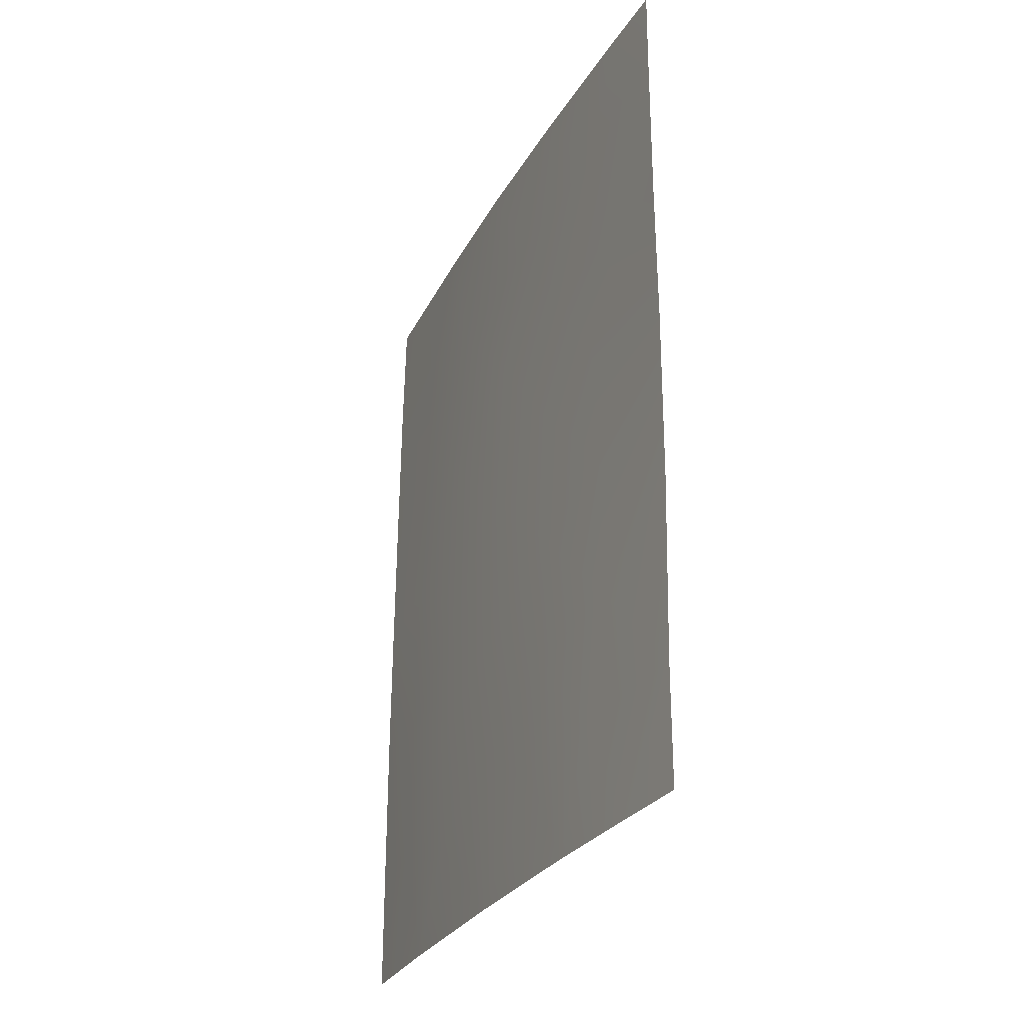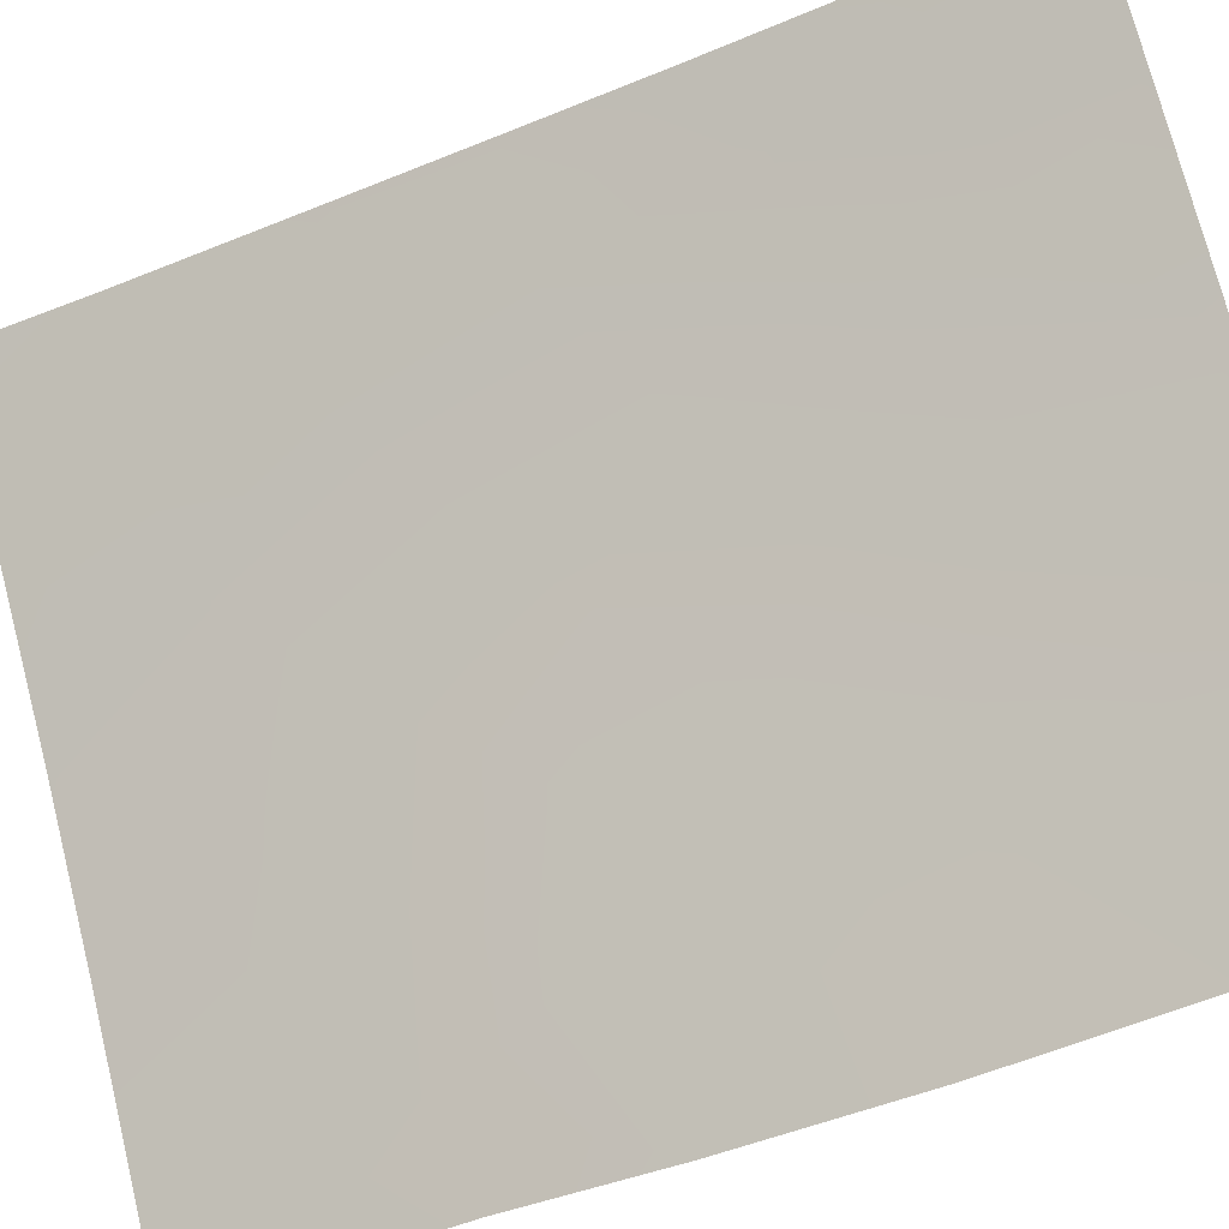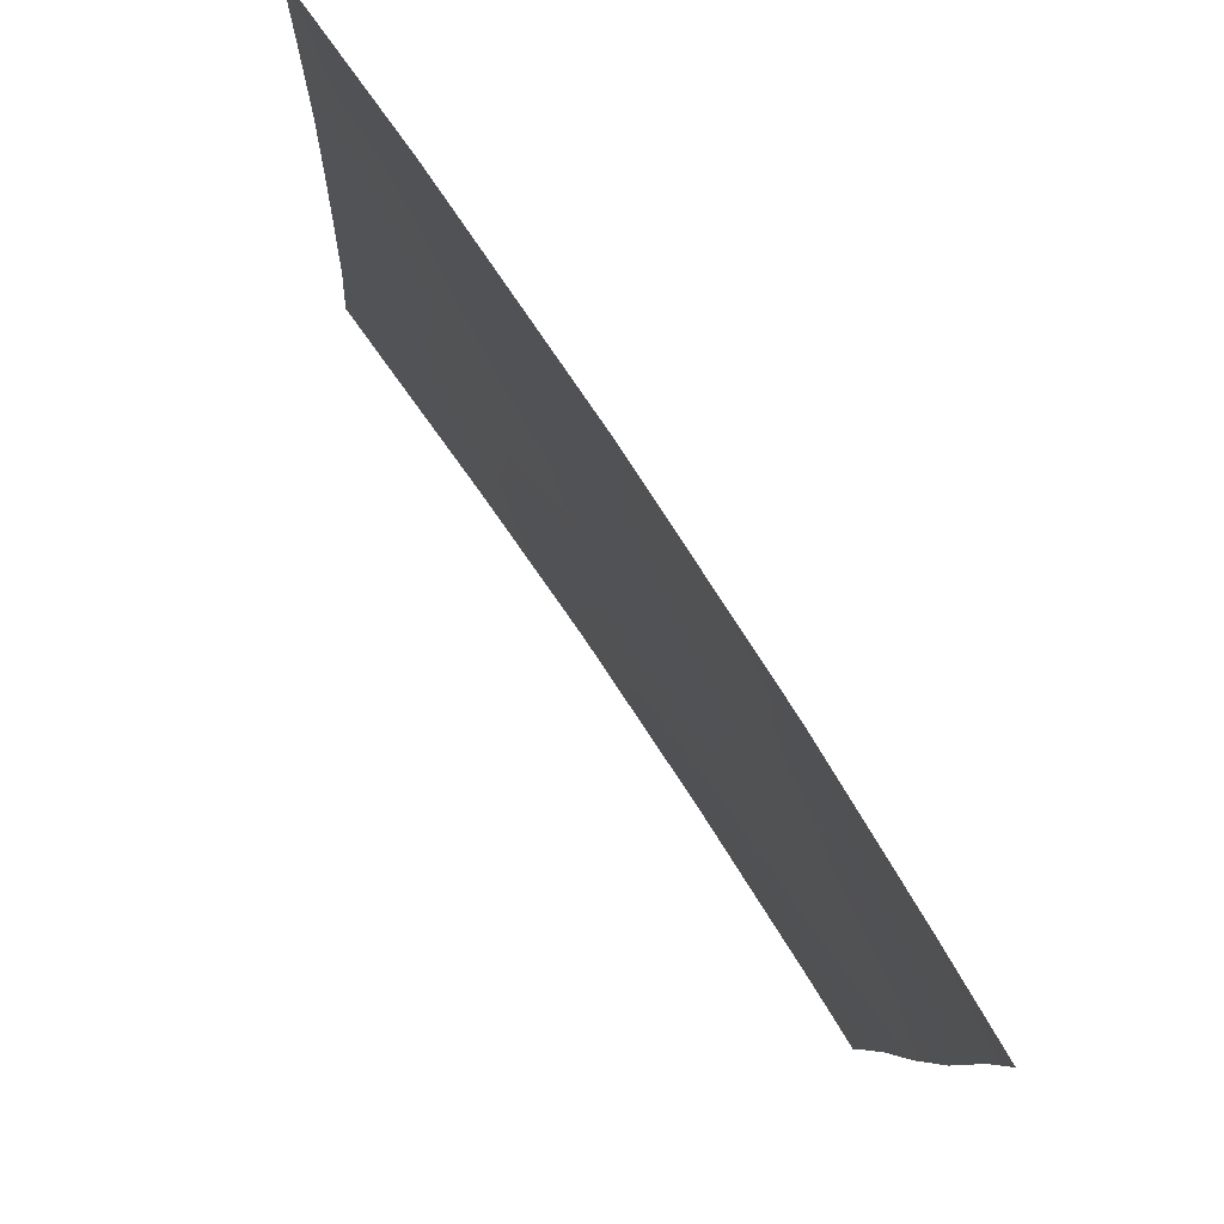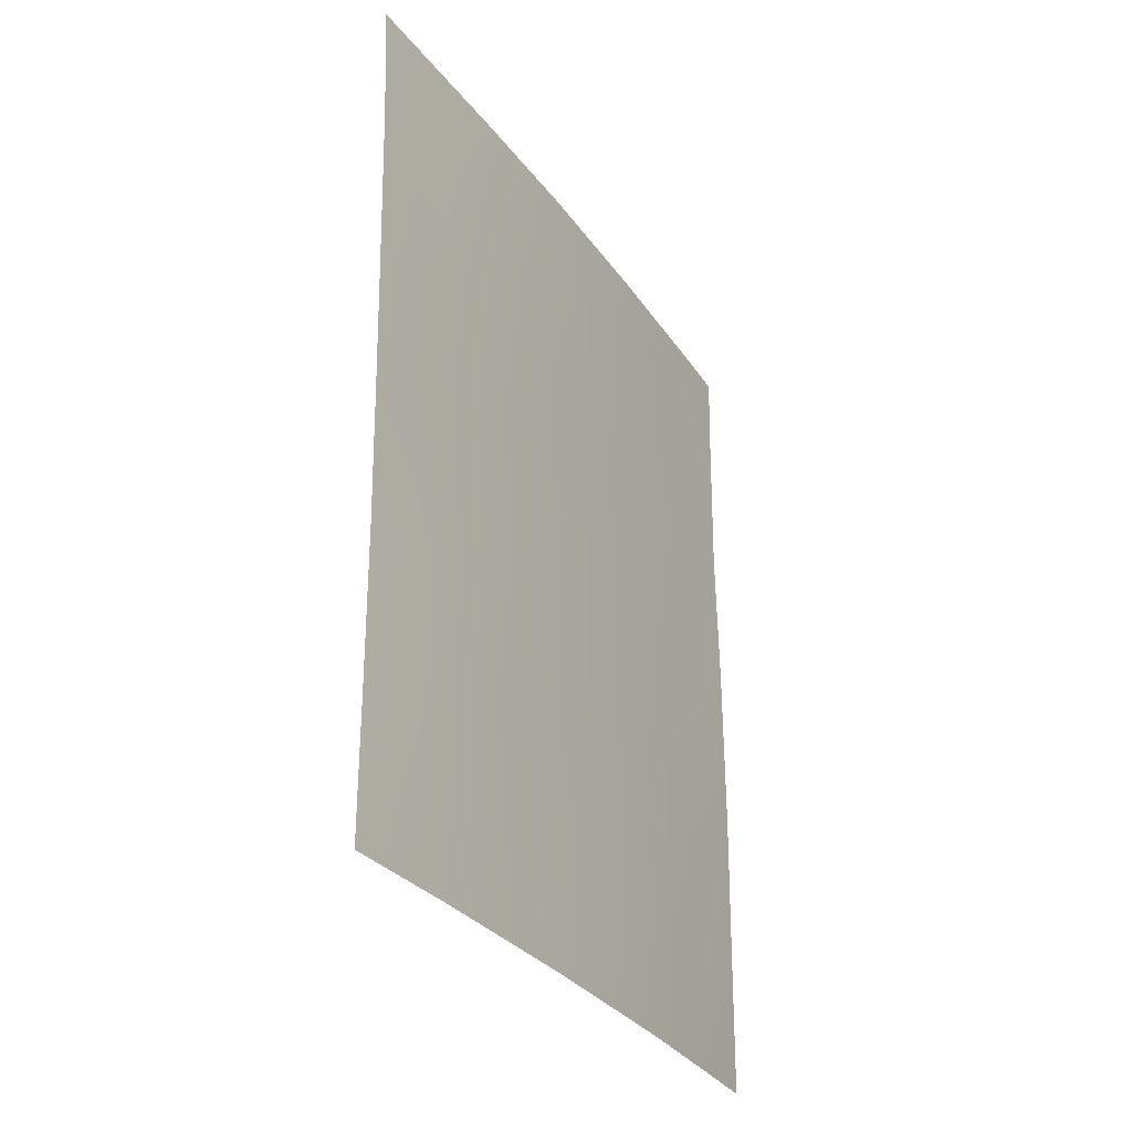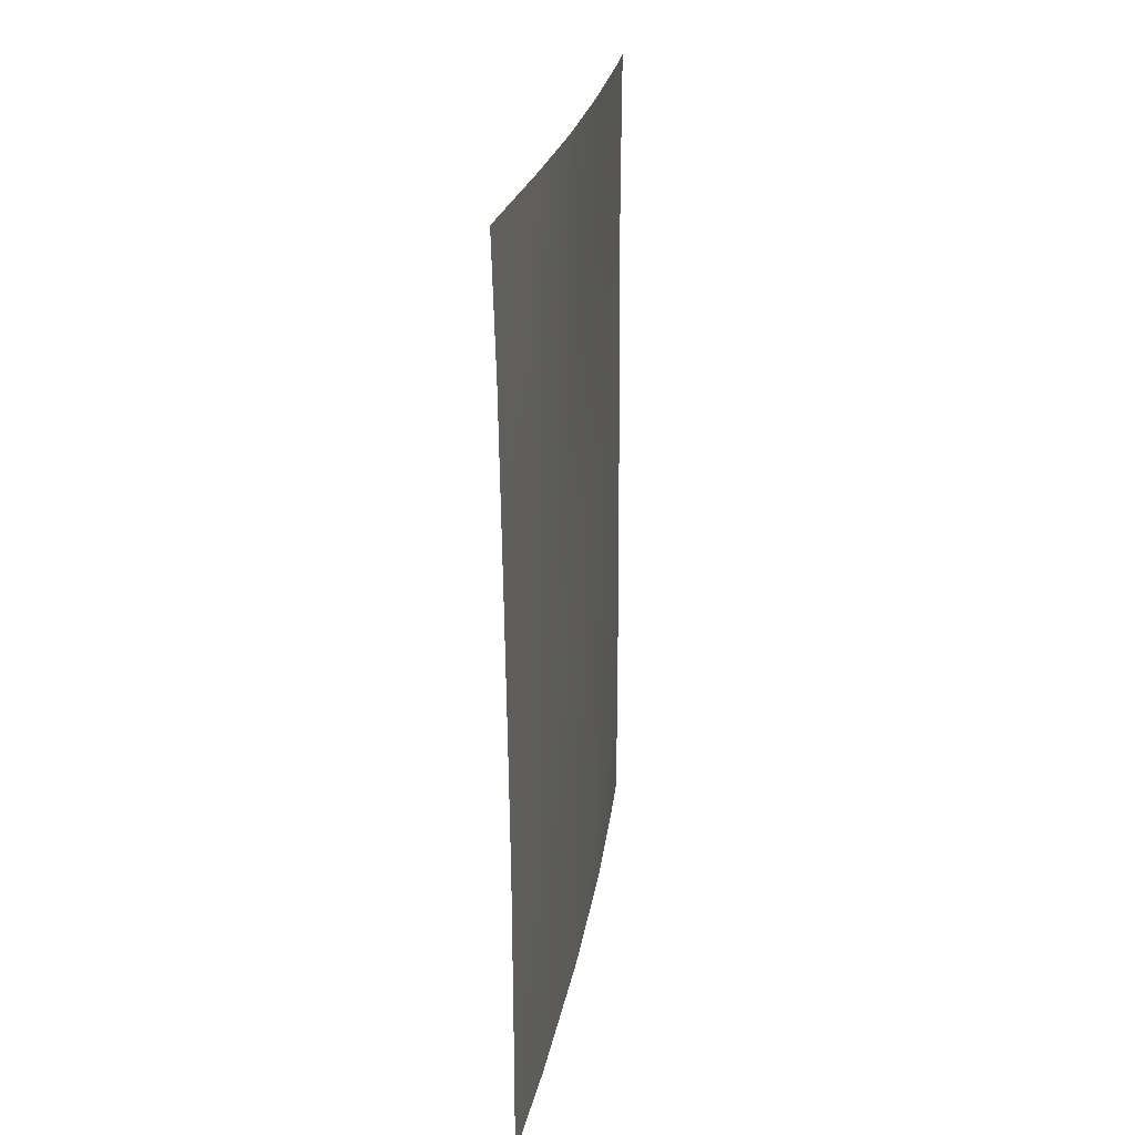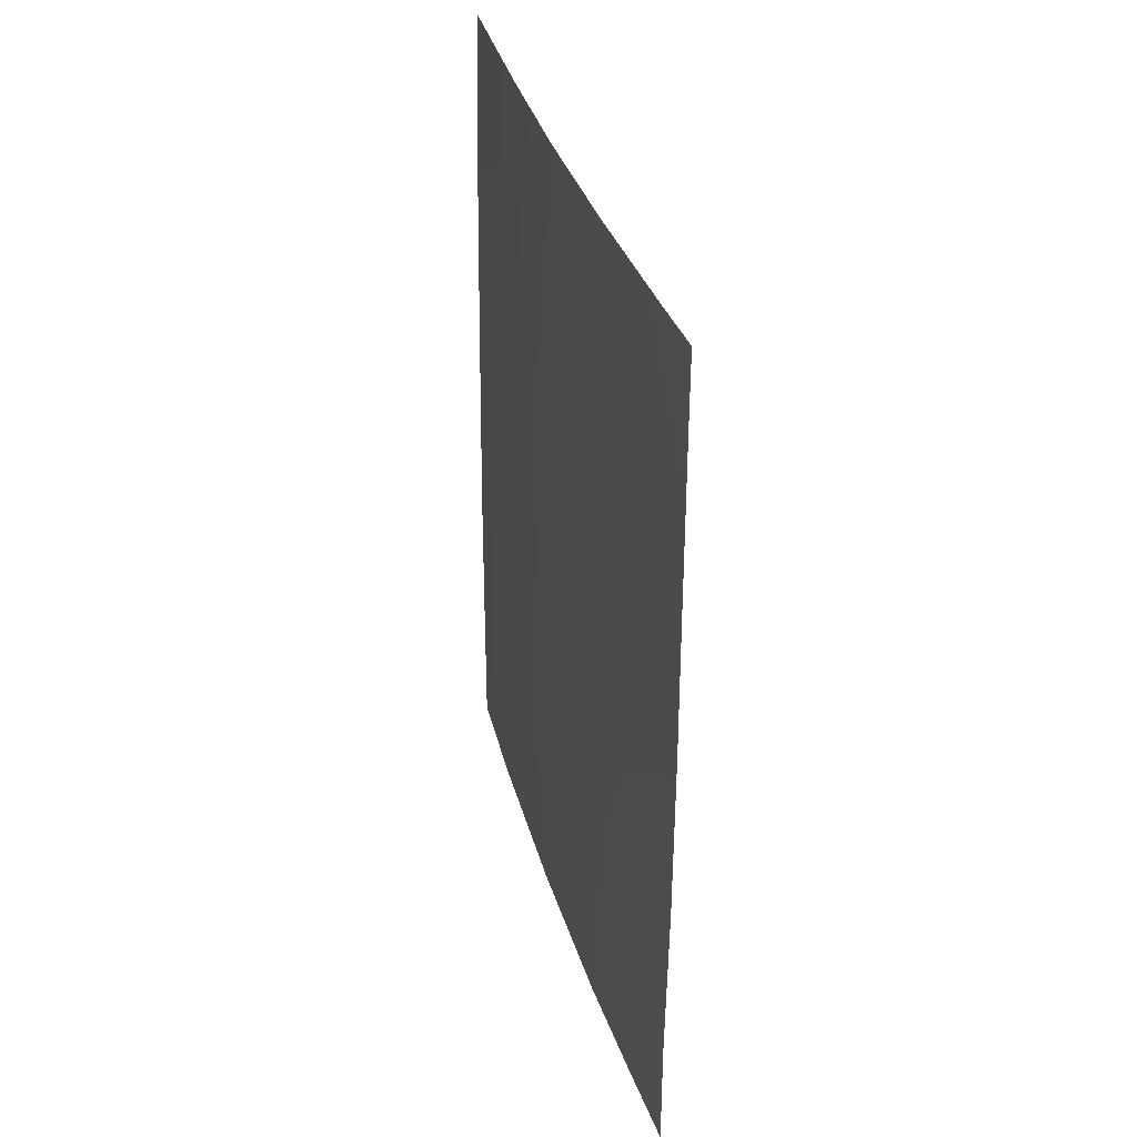
<metadata>
{"format":"obj","ext":"obj","renderer":"f3d","projection":"perspective","resolution":1024,"background":"white","views":[{"elev":-27.9,"azim":122.3,"up":"+Y"},{"elev":-47.0,"azim":-64.0,"up":"+Z"},{"elev":-6.6,"azim":-1.5,"up":"+Z"},{"elev":-30.7,"azim":-5.2,"up":"+Y"},{"elev":23.5,"azim":-24.9,"up":"+Y"},{"elev":34.5,"azim":130.7,"up":"+Y"}]}
</metadata>
<code>
v 52.81 -48.62 95.17
v 54.81 -45.88 91.93
v 53.74 -39.59 93.57
v 53.11 -38 94.57
v 51.89 -38 96.38
v 52.59 -39.66 95.32
v 51.11 -44.83 97.63
v 54.33 -38 92.68
v 53.19 -41.39 94.4
v 49.44 -50 100
v 49.28 -38 100
v 54.8 -38 91.93
v 54.77 -50 92
v 49.43 -45.92 100
v 49.44 -48.18 100
v 50.99 -46.86 97.85
v 50.76 -38 97.98
v 53.27 -50 94.45
v 54.19 -50 92.98
v 53.69 -48.42 93.8
v 54.79 -48.38 91.99
v 53.94 -46.75 93.37
v 54.8 -43.45 91.92
v 54.78 -38.99 91.95
v 51.2 -42.54 97.43
v 51.28 -40.07 97.29
v 52.13 -41.48 96.02
v 50.23 -39.5 98.75
v 49.38 -42.18 100
v 50.99 -48.62 97.85
v 52.01 -45.87 96.33
v 50.46 -50 98.6
v 50.17 -46.31 99
v 52.91 -47.04 94.98
v 49.41 -44.08 100
v 50.15 -43.88 98.97
v 49.33 -39.75 100
v 54.18 -41.26 92.86
v 54.76 -41.38 91.96
v 53.88 -44.62 93.4
v 52.1 -43.76 96.13
v 51.93 -50 96.5
v 51.89 -47.8 96.52
v 50.24 -41.39 98.79
v 50.18 -48.37 99
v 53.74 -42.88 93.57
v 53.01 -45.23 94.78
v 52.94 -43.16 94.82
f 8 12 24
f 6 9 27
f 25 26 27
f 47 31 41
f 43 16 31
f 43 42 30
f 33 16 45
f 17 5 26
f 18 42 1
f 21 19 20
f 19 18 20
f 19 21 13
f 23 2 40
f 20 18 1
f 24 3 8
f 24 39 38
f 6 5 4
f 27 26 6
f 26 5 6
f 29 44 36
f 28 17 26
f 29 37 44
f 10 15 45
f 17 28 11
f 8 3 4
f 32 10 45
f 20 22 21
f 15 14 33
f 34 22 20
f 14 35 36
f 35 29 36
f 25 7 36
f 28 37 11
f 4 3 6
f 3 38 9
f 3 9 6
f 38 39 23
f 38 23 46
f 9 48 27
f 27 41 25
f 31 47 34
f 40 47 48
f 36 33 14
f 31 16 7
f 40 22 47
f 30 42 32
f 44 26 25
f 44 25 36
f 31 34 43
f 34 1 43
f 42 43 1
f 15 33 45
f 45 16 30
f 40 2 22
f 30 16 43
f 44 28 26
f 44 37 28
f 30 32 45
f 38 3 24
f 7 16 33
f 23 40 46
f 38 46 9
f 46 40 48
f 36 7 33
f 41 31 7
f 41 7 25
f 22 2 21
f 48 41 27
f 47 22 34
f 48 47 41
f 48 9 46
f 20 1 34

</code>
